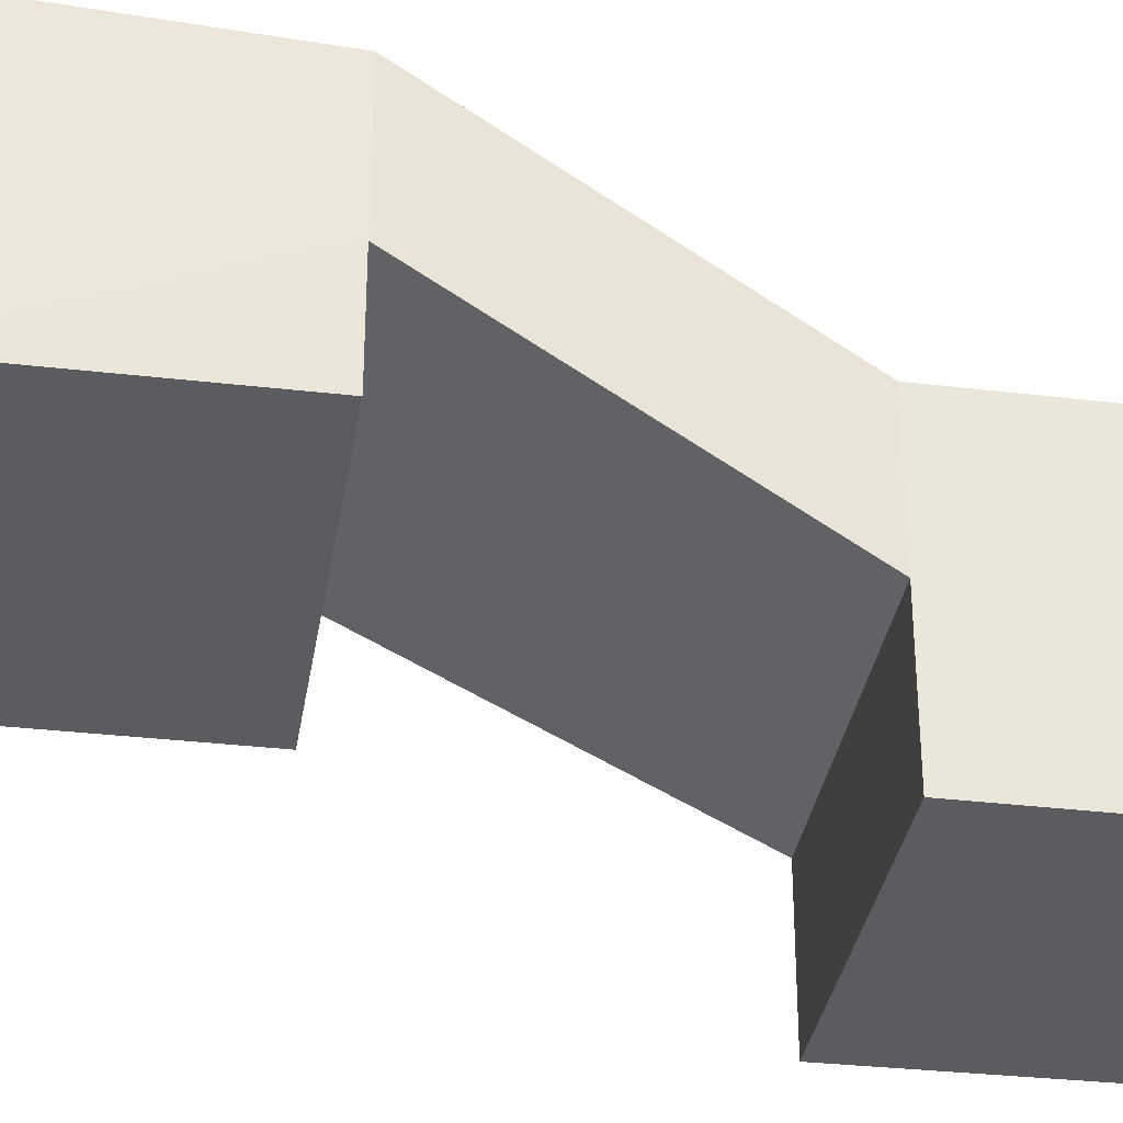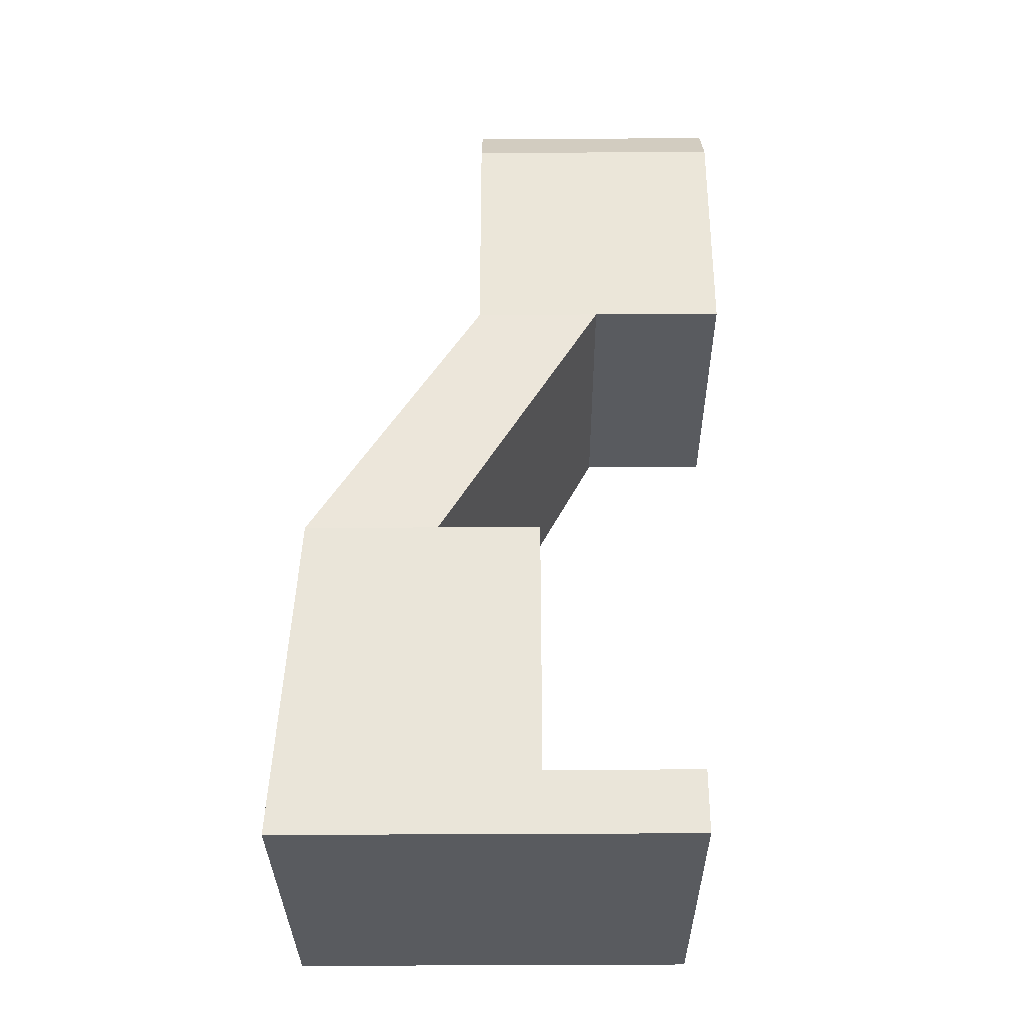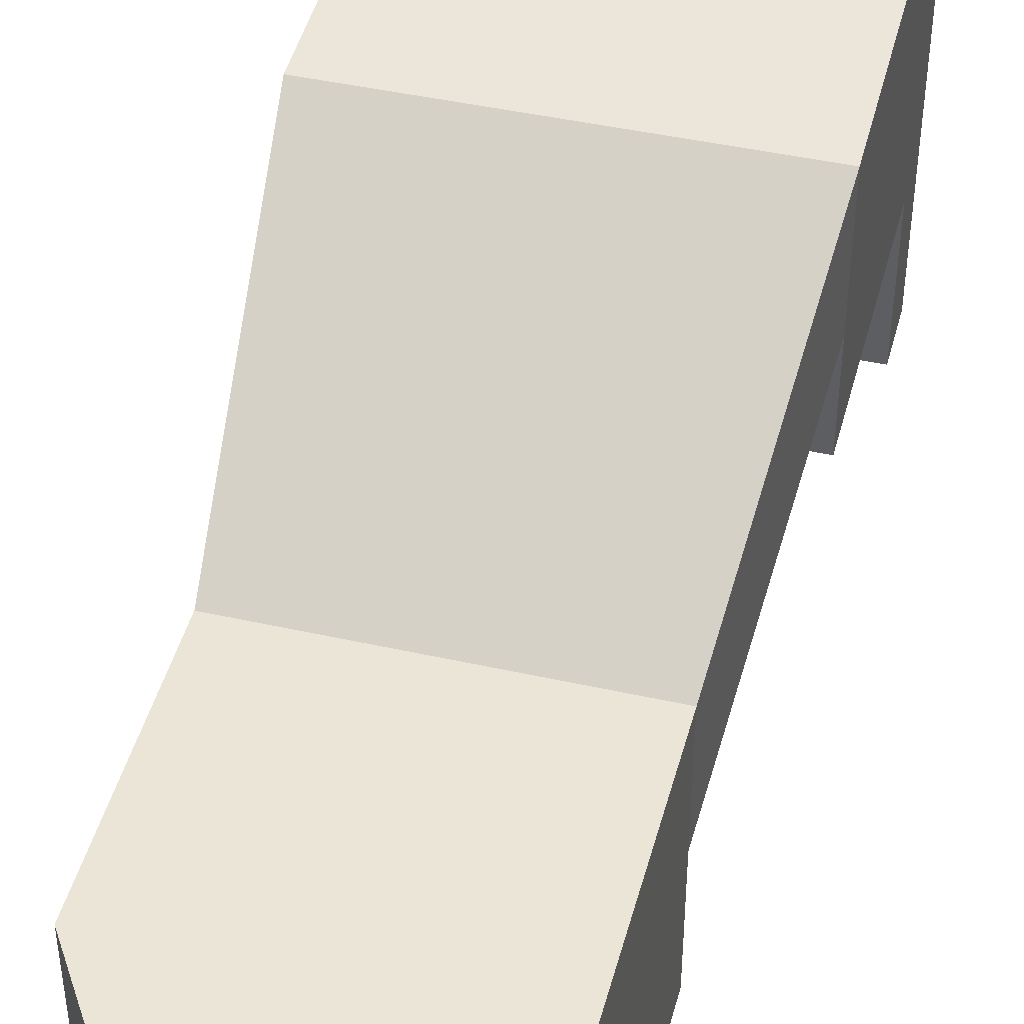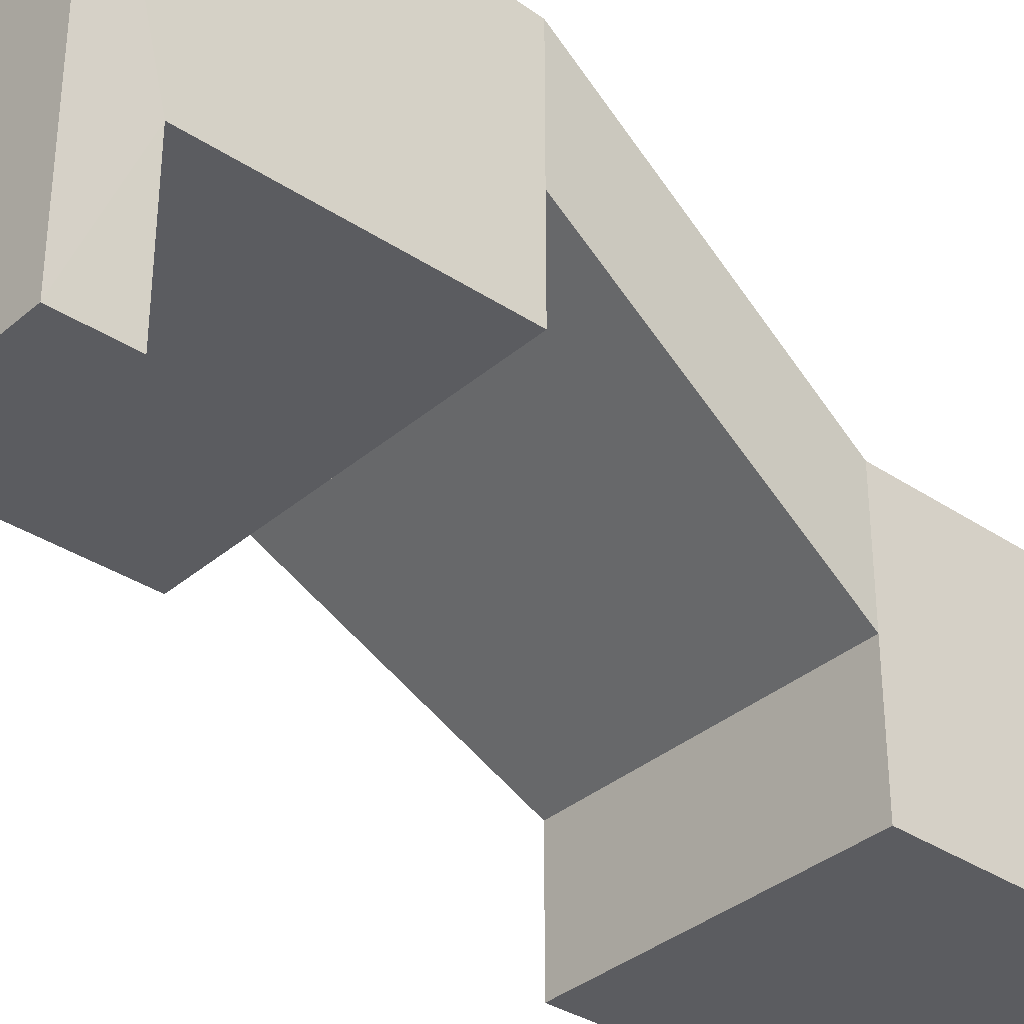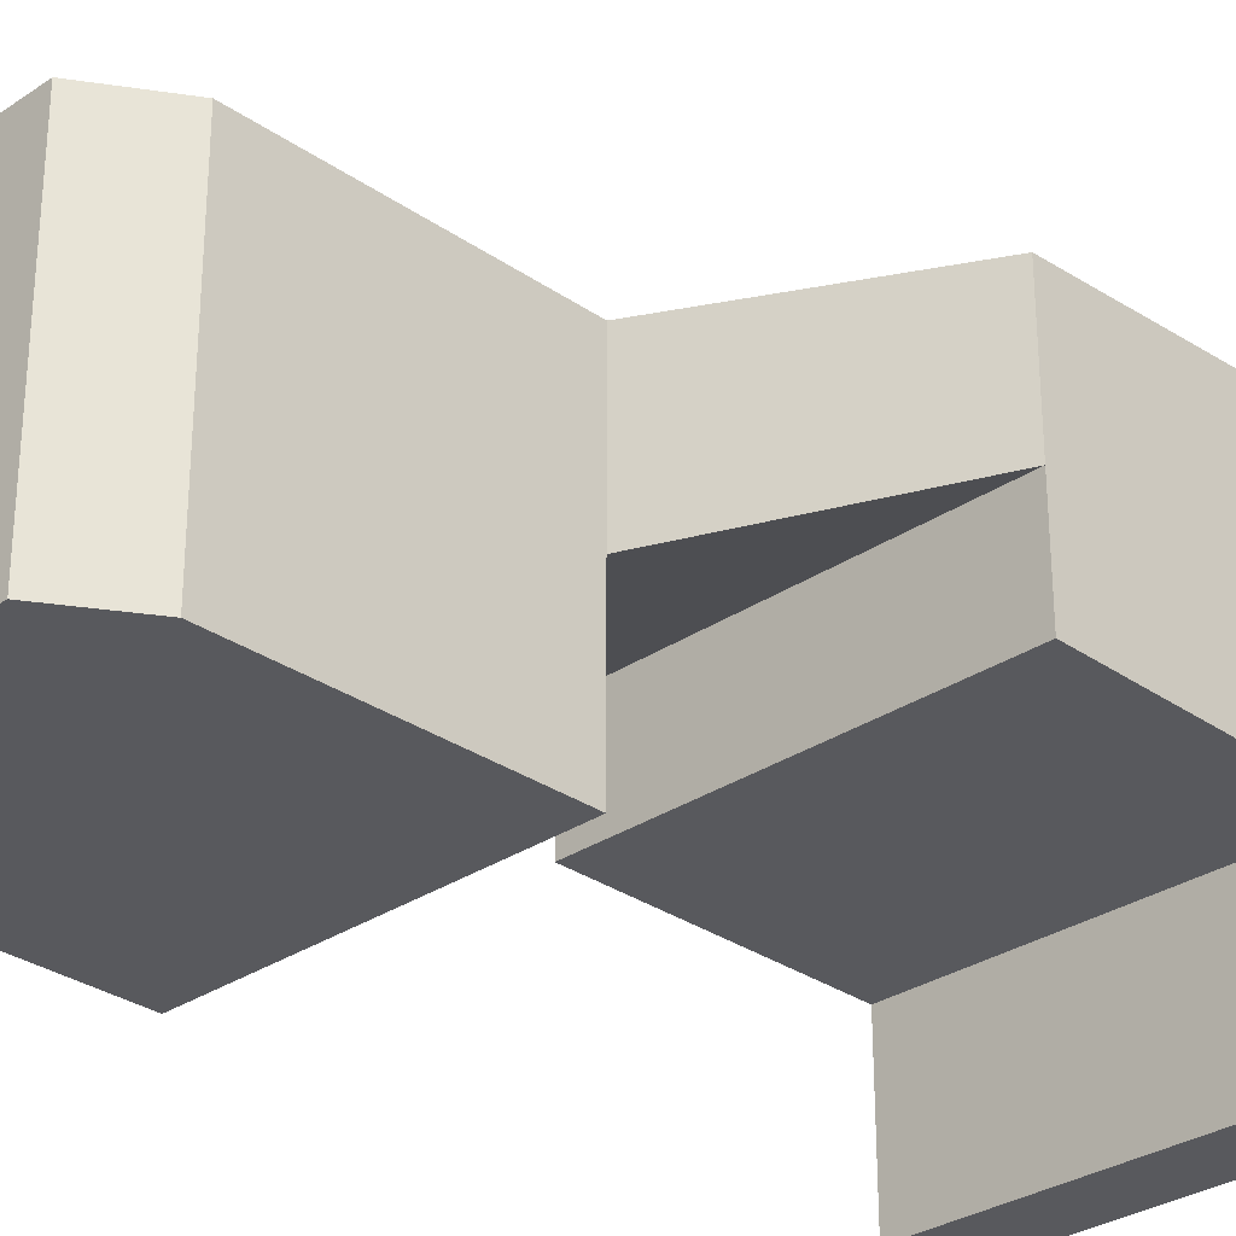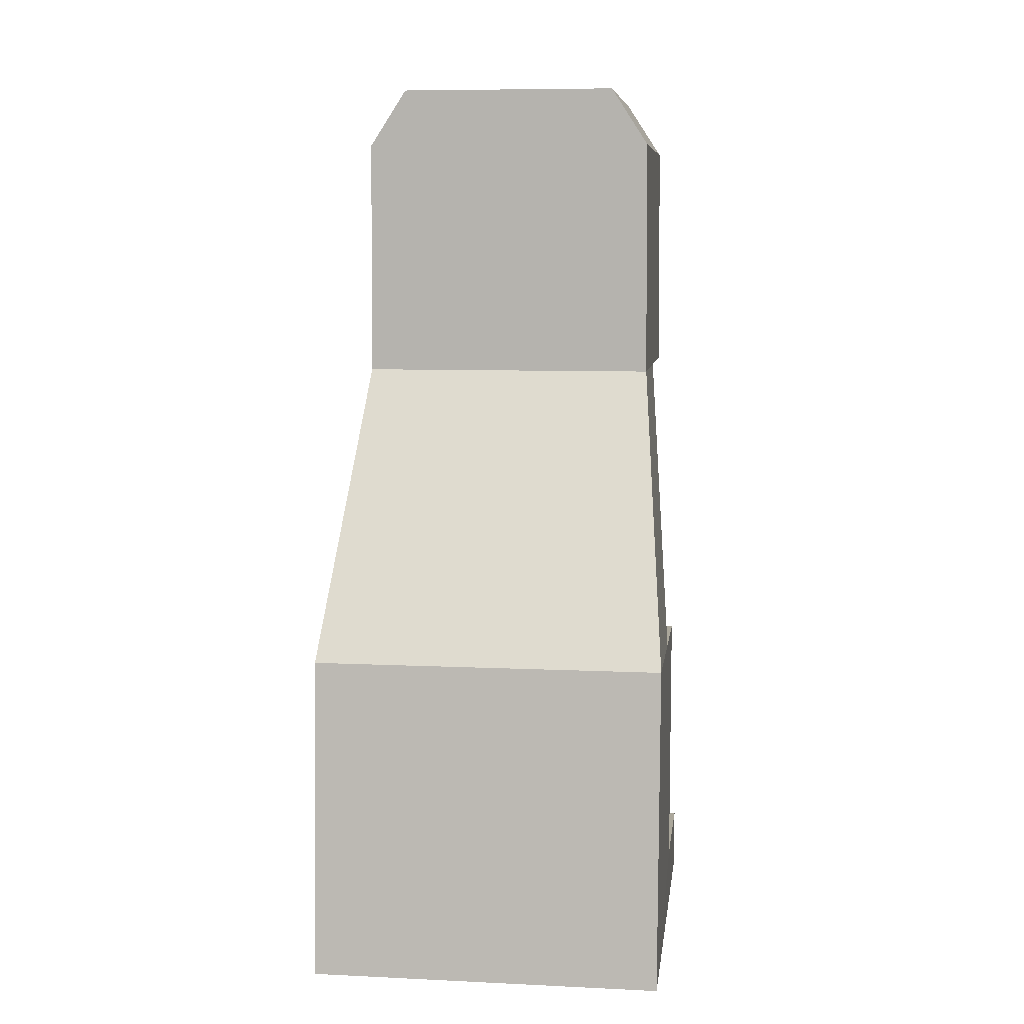
<metadata>
{"format":"obj","ext":"obj","renderer":"f3d","projection":"perspective","resolution":1024,"background":"white","views":[{"elev":-33.9,"azim":-98.9,"up":"+Y"},{"elev":-32.5,"azim":-89.5,"up":"+Z"},{"elev":44.4,"azim":14.6,"up":"+Y"},{"elev":-34.9,"azim":-131.4,"up":"+Y"},{"elev":-30.0,"azim":44.5,"up":"+Y"},{"elev":8.1,"azim":-172.6,"up":"+Z"}]}
</metadata>
<code>
v 0.008763 -1.053e-06 0.03627
v 0.008675 -1.053e-06 0.05032
v -0.008675 -1.053e-06 0.05032
v 0.0104 0.01737 0.01925
v 0.008763 0.00769 0.03627
v -0.008763 0.00769 0.03627
v -0.008763 -1.053e-06 0.03627
v 0.01038 0.002535 0.003825
v -0.01038 0.002535 0.0001525
v 0.01038 0.002535 0.0001525
v 0.01039 0.02628 0.0001333
v 0.008675 0.01513 0.05032
v 0.008763 0.01513 0.03627
v -0.008763 0.01513 0.03627
v -0.0104 0.02513 0.01925
v 0.0104 0.02513 0.01925
v 0.006467 0.01513 0.0537
v -0.006467 -1.053e-06 0.0537
v 0.006467 -1.053e-06 0.0537
v -0.008675 0.01513 0.05032
v 0.0104 0.01141 0.01925
v -0.0104 0.01737 0.01925
v 0.0104 0.01141 0.003825
v -0.0104 0.01141 0.01925
v -0.0104 0.01141 0.003825
v -0.01038 0.002535 0.003825
v -0.006467 0.01513 0.0537
v -0.01039 0.02628 0.0001333
g obj_37125813
f 1 2 3
f 4 5 6
f 5 1 7
f 8 9 10
f 11 10 9
f 12 13 14
f 15 16 11
f 17 18 19
f 17 12 20
f 21 4 22
f 13 16 15
f 19 3 2
f 23 21 24
f 8 23 25
f 13 12 5
f 1 5 2
f 5 12 2
f 17 2 12
f 2 17 19
f 13 4 16
f 4 13 5
f 21 23 4
f 16 4 11
f 4 23 11
f 11 23 10
f 8 10 23
f 8 25 26
f 23 24 25
f 19 18 3
f 13 15 14
f 21 22 24
f 17 20 27
f 17 27 18
f 15 11 28
f 12 14 20
f 11 9 28
f 8 26 9
f 5 7 6
f 4 6 22
f 1 3 7
f 14 6 20
f 7 3 6
f 6 3 20
f 27 20 3
f 3 18 27
f 14 15 22
f 22 6 14
f 24 22 25
f 15 28 22
f 22 28 25
f 28 9 25
f 26 25 9

</code>
